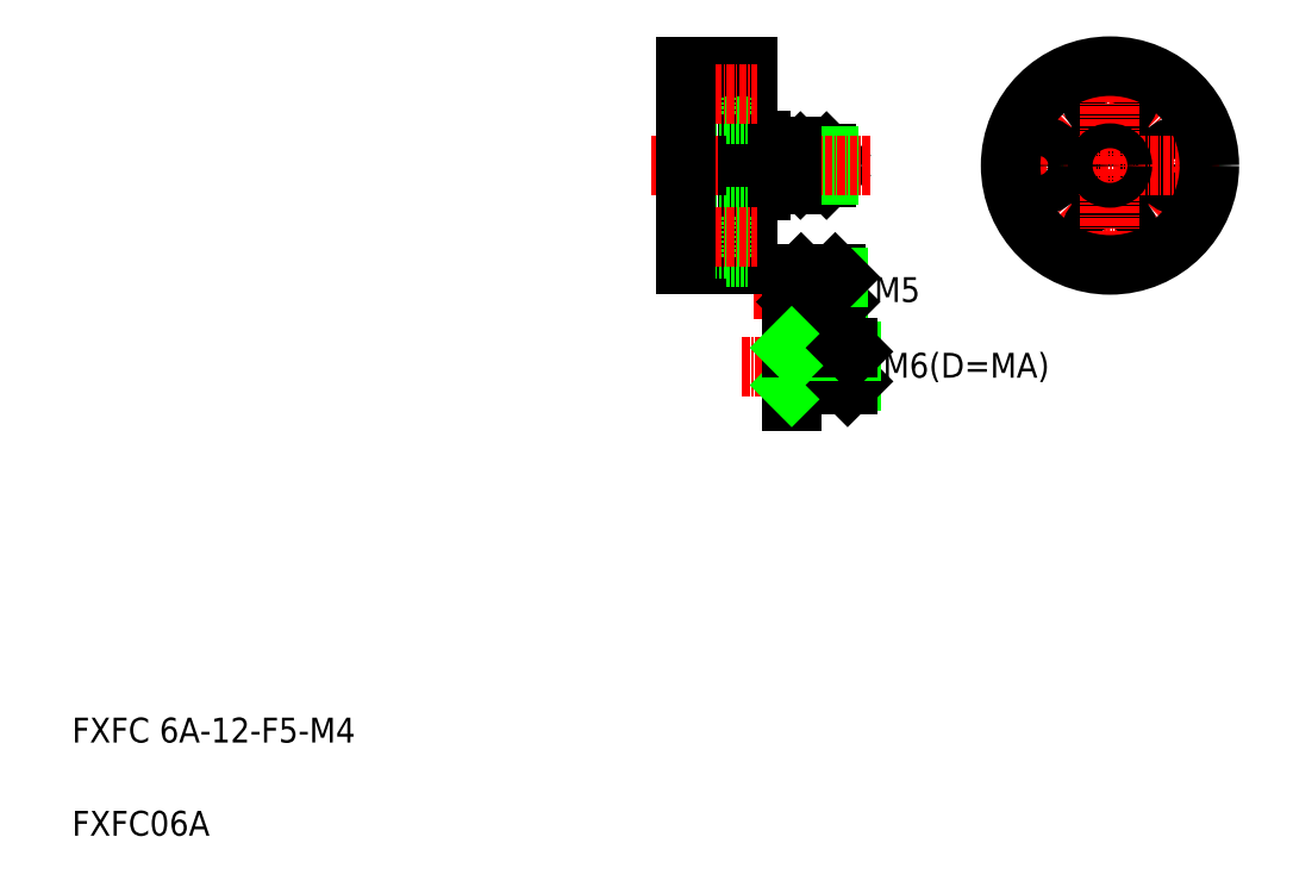
<metadata>
{"format":"dxf","ext":"dxf","renderer":"ezdxf+matplotlib","layout":"modelspace","background":"white","min_lineweight":24,"dpi":150}
</metadata>
<code>
0
SECTION
2
ENTITIES
0
LINE
8
0
10
131.5
20
119.9
30
0
11
131.9
21
119.5
31
0
0
LINE
8
0
10
131.9
20
116.3
30
0
11
131.5
21
115.9
31
0
0
LINE
8
0
10
131.5
20
115.9
30
0
11
131.5
21
119.9
31
0
0
LINE
8
0
10
131.9
20
116.3
30
0
11
131.9
21
119.5
31
0
0
LINE
8
0
10
126.9
20
119.5
30
0
11
125.9
21
119.5
31
0
0
LINE
8
0
10
126.9
20
119.5
30
0
11
127.3
21
119.9
31
0
0
LINE
8
0
10
126.9
20
116.3
30
0
11
125.9
21
116.3
31
0
0
LINE
8
0
10
127.3
20
115.9
30
0
11
126.9
21
116.3
31
0
0
LINE
8
0
10
125.9
20
120.9
30
0
11
125.9
21
114.9
31
0
0
LINE
8
0
10
127.3
20
115.9
30
0
11
127.3
21
119.9
31
0
0
LINE
8
0
10
126.9
20
116.3
30
0
11
126.9
21
119.5
31
0
0
LINE
8
0
10
131.5
20
115.9
30
0
11
127.3
21
115.9
31
0
0
LINE
8
0
10
131.5
20
119.9
30
0
11
127.3
21
119.9
31
0
0
LINE
8
0
10
131.9
20
119.5
30
0
11
126.9
21
119.5
31
0
0
LINE
8
0
10
131.9
20
116.3
30
0
11
126.9
21
116.3
31
0
0
LINE
8
0
10
118.9
20
121.9
30
0
11
120.9
21
121.9
31
0
0
ARC
8
0
10
121.1
20
121.1
30
0
40
0.2
50
180
51
270
0
ARC
8
0
10
121.1
20
114.7
30
0
40
0.2
50
90
51
180
0
LINE
8
0
10
118.9
20
117.9
30
0
11
118.9
21
117.9
31
0
0
LINE
8
0
10
118.9
20
113.9
30
0
11
120.9
21
113.9
31
0
0
LINE
8
0
10
120.9
20
121.9
30
0
11
120.9
21
113.9
31
0
0
LINE
8
CENTER
10
103.2
20
117.9
30
0
11
138.7
21
117.9
31
0
0
LINE
8
0
10
121.1
20
114.9
30
0
11
125.9
21
114.9
31
0
0
LINE
8
0
10
121.1
20
120.9
30
0
11
125.9
21
120.9
31
0
0
TEXT
8
0
10
10
20
10
30
0
40
4
1
FXFC06A
0
TEXT
8
0
10
10
20
25
30
0
40
4
1
FXFC 6A-12-F5-M4
0
LINE
8
0
10
118.9
20
133.9
30
0
11
118.9
21
101.9
31
0
0
TEXT
8
0
10
139.1
20
95.92
30
0
40
4
1
M5
0
LINE
8
CENTER
10
119.8
20
97.93
30
0
11
134.4
21
97.93
31
0
0
LINE
8
0
10
125.9
20
100.4
30
0
11
125.9
21
95.43
31
0
0
LINE
8
0
10
126.9
20
95.93
30
0
11
126.9
21
99.93
31
0
0
LINE
8
0
10
127.4
20
95.43
30
0
11
127.4
21
100.4
31
0
0
LINE
8
0
10
133.4
20
95.93
30
0
11
133.4
21
99.93
31
0
0
LINE
8
0
10
132.9
20
95.43
30
0
11
132.9
21
100.4
31
0
0
LINE
8
0
10
133.4
20
95.93
30
0
11
126.9
21
95.93
31
0
0
LINE
8
0
10
132.9
20
95.43
30
0
11
127.4
21
95.43
31
0
0
LINE
8
0
10
126.9
20
95.93
30
0
11
125.9
21
95.93
31
0
0
LINE
8
0
10
127.4
20
95.43
30
0
11
126.9
21
95.93
31
0
0
LINE
8
0
10
132.9
20
95.43
30
0
11
133.4
21
95.93
31
0
0
LINE
8
0
10
132.9
20
100.4
30
0
11
127.4
21
100.4
31
0
0
LINE
8
0
10
133.4
20
99.93
30
0
11
126.9
21
99.93
31
0
0
LINE
8
0
10
126.9
20
99.93
30
0
11
125.9
21
99.93
31
0
0
LINE
8
0
10
127.4
20
100.4
30
0
11
126.9
21
99.93
31
0
0
LINE
8
0
10
132.9
20
100.4
30
0
11
133.4
21
99.93
31
0
0
LINE
8
0
10
125.9
20
79.87
30
0
11
125.9
21
90.93
31
0
0
TEXT
8
0
10
140.5
20
83.73
30
0
40
4
1
M6(D=MA)
0
LINE
8
0
10
135.5
20
83.13
30
0
11
135.5
21
87.93
31
0
0
LINE
8
0
10
134.9
20
82.53
30
0
11
134.9
21
88.53
31
0
0
LINE
8
0
10
126.5
20
88.53
30
0
11
126.5
21
82.53
31
0
0
LINE
8
CENTER
10
117.9
20
85.53
30
0
11
137.2
21
85.53
31
0
0
LINE
8
0
10
135.5
20
83.13
30
0
11
126.5
21
83.13
31
0
0
LINE
8
0
10
134.9
20
82.53
30
0
11
125.9
21
82.53
31
0
0
LINE
8
0
10
125.9
20
82.53
30
0
11
126.5
21
83.13
31
0
0
LINE
8
0
10
134.9
20
82.53
30
0
11
135.5
21
83.13
31
0
0
LINE
8
0
10
135.5
20
87.93
30
0
11
126.5
21
87.93
31
0
0
LINE
8
0
10
134.9
20
88.53
30
0
11
125.9
21
88.53
31
0
0
LINE
8
0
10
125.9
20
88.53
30
0
11
126.5
21
87.93
31
0
0
LINE
8
0
10
134.9
20
88.53
30
0
11
135.5
21
87.93
31
0
0
LINE
8
0
10
108.9
20
101.9
30
0
11
118.9
21
101.9
31
0
0
LINE
8
0
10
108.9
20
108.1
30
0
11
115.4
21
108.1
31
0
0
LINE
8
0
10
108.9
20
104.6
30
0
11
115.4
21
104.6
31
0
0
LINE
8
0
10
108.9
20
108.4
30
0
11
115.4
21
108.4
31
0
0
LINE
8
0
10
108.9
20
104.4
30
0
11
115.4
21
104.4
31
0
0
LINE
8
0
10
115.4
20
103.1
30
0
11
115.4
21
109.6
31
0
0
LINE
8
0
10
115.4
20
109.6
30
0
11
118.9
21
109.6
31
0
0
LINE
8
0
10
115.4
20
103.1
30
0
11
118.9
21
103.1
31
0
0
LINE
8
0
10
115.4
20
132.6
30
0
11
118.9
21
132.6
31
0
0
LINE
8
0
10
115.4
20
126.1
30
0
11
118.9
21
126.1
31
0
0
LINE
8
0
10
115.4
20
132.6
30
0
11
115.4
21
126.1
31
0
0
LINE
8
0
10
108.9
20
131.4
30
0
11
115.4
21
131.4
31
0
0
LINE
8
0
10
108.9
20
127.4
30
0
11
115.4
21
127.4
31
0
0
LINE
8
0
10
108.9
20
131.1
30
0
11
115.4
21
131.1
31
0
0
LINE
8
0
10
108.9
20
127.6
30
0
11
115.4
21
127.6
31
0
0
LINE
8
0
10
108.9
20
133.9
30
0
11
118.9
21
133.9
31
0
0
LINE
8
0
10
118.9
20
117.9
30
0
11
118.9
21
117.9
31
0
0
LINE
8
CENTER
10
107.4
20
106.4
30
0
11
120.4
21
106.4
31
0
0
LINE
8
CENTER
10
107.4
20
129.4
30
0
11
120.4
21
129.4
31
0
0
CIRCLE
8
CENTER
10
177.1
20
117.9
30
0
40
11.5
0
CIRCLE
8
0
10
177.1
20
129.4
30
0
40
2
0
CIRCLE
8
0
10
177.1
20
129.4
30
0
40
1.75
0
CIRCLE
8
0
10
177.1
20
129.4
30
0
40
3.25
0
CIRCLE
8
0
10
188.6
20
117.9
30
0
40
2
0
CIRCLE
8
0
10
188.6
20
117.9
30
0
40
1.75
0
CIRCLE
8
0
10
177.1
20
117.9
30
0
40
1.6
0
CIRCLE
8
0
10
177.1
20
117.9
30
0
40
3
0
CIRCLE
8
0
10
177.1
20
106.4
30
0
40
2
0
CIRCLE
8
0
10
177.1
20
106.4
30
0
40
1.75
0
CIRCLE
8
0
10
177.1
20
106.4
30
0
40
3.25
0
CIRCLE
8
0
10
188.6
20
117.9
30
0
40
3.25
0
CIRCLE
8
0
10
177.1
20
117.9
30
0
40
4
0
CIRCLE
8
0
10
165.6
20
117.9
30
0
40
2
0
CIRCLE
8
0
10
165.6
20
117.9
30
0
40
1.75
0
LINE
8
CENTER
10
159.6
20
117.9
30
0
11
194.6
21
117.9
31
0
0
CIRCLE
8
0
10
165.6
20
117.9
30
0
40
3.25
0
LINE
8
CENTER
10
177.1
20
135.4
30
0
11
177.1
21
100.4
31
0
0
CIRCLE
8
0
10
177.1
20
117.9
30
0
40
16
0
LINE
8
0
10
108.9
20
133.9
30
0
11
108.9
21
101.9
31
0
0
CIRCLE
8
0
10
177.1
20
117.9
30
0
40
2
0
ENDSEC
0
EOF

</code>
